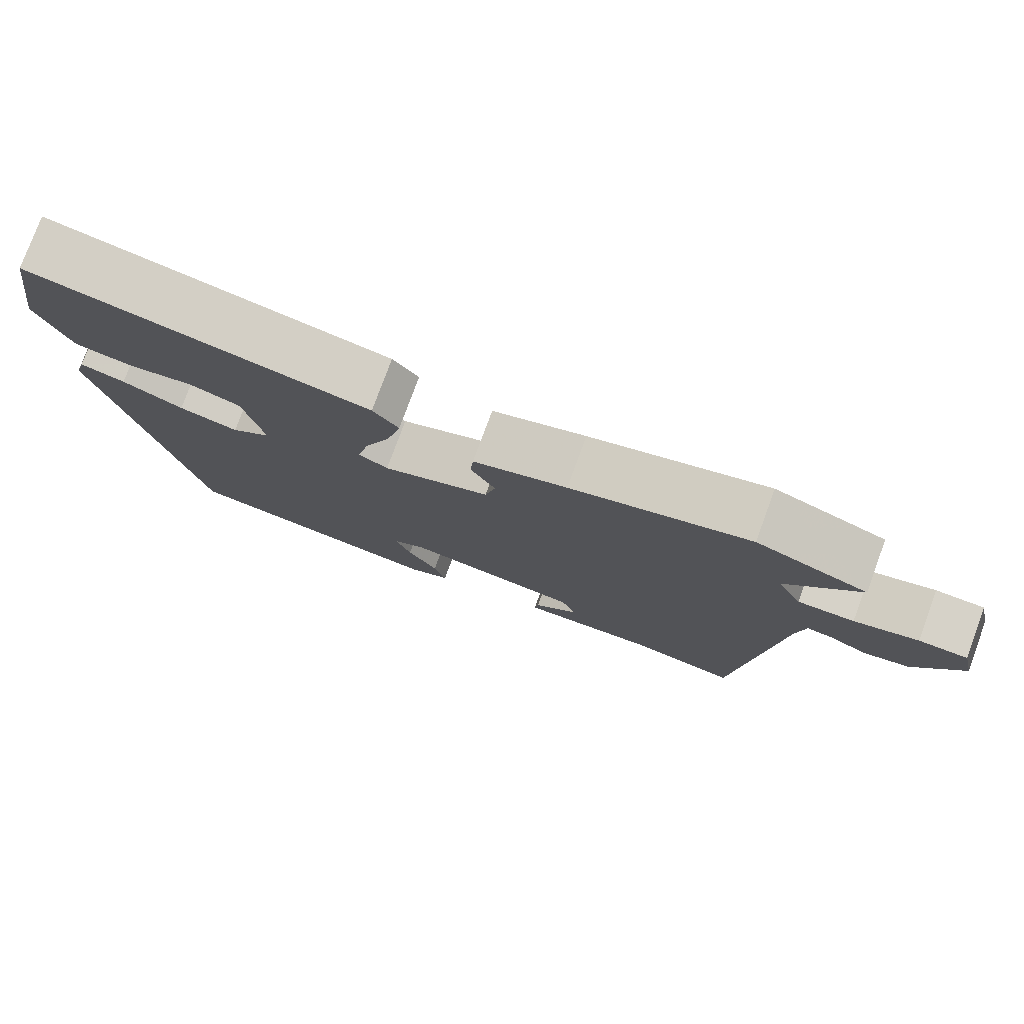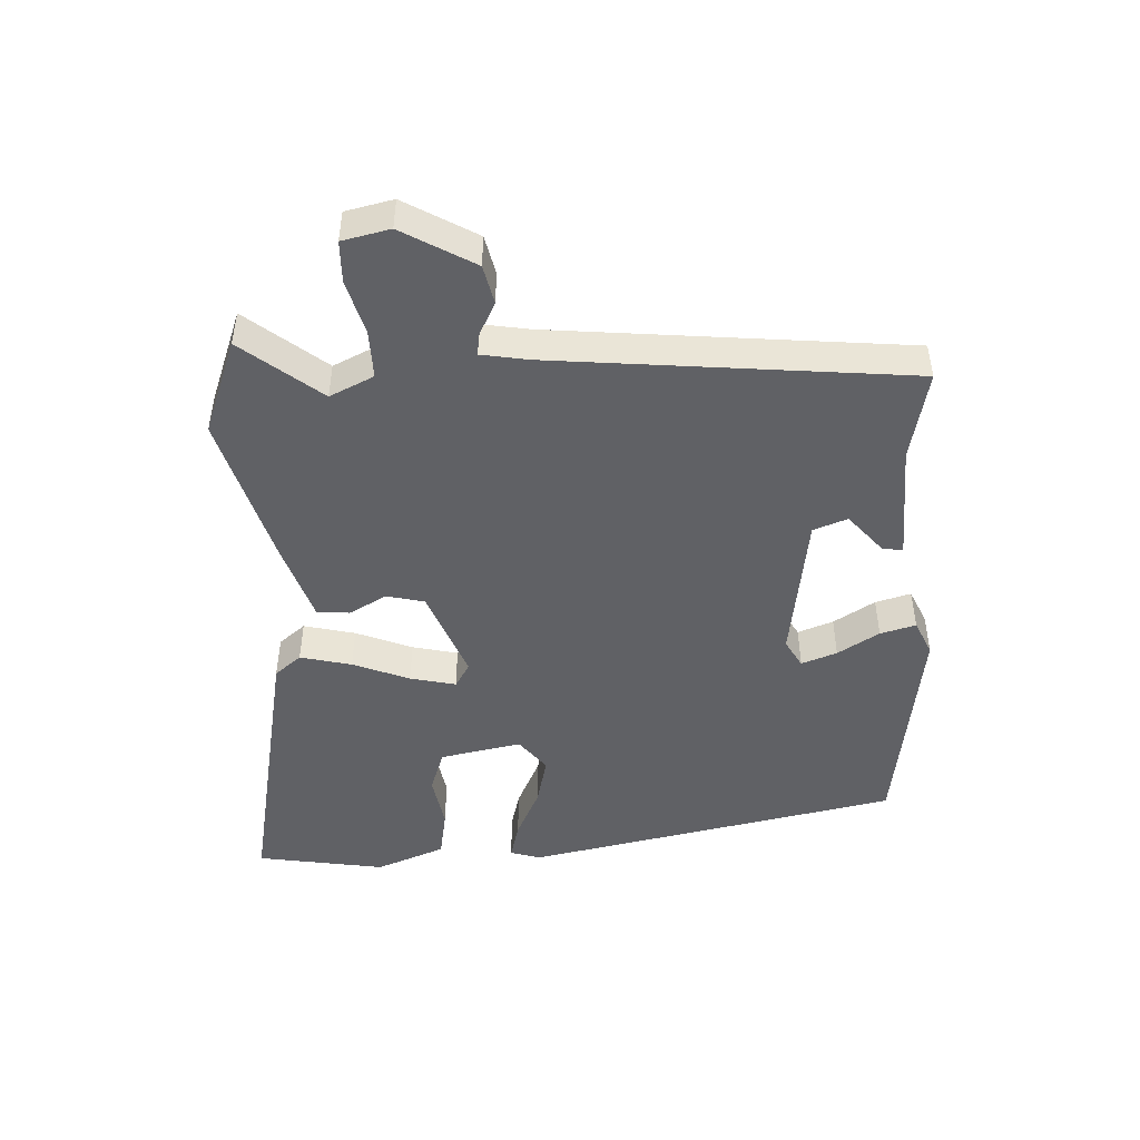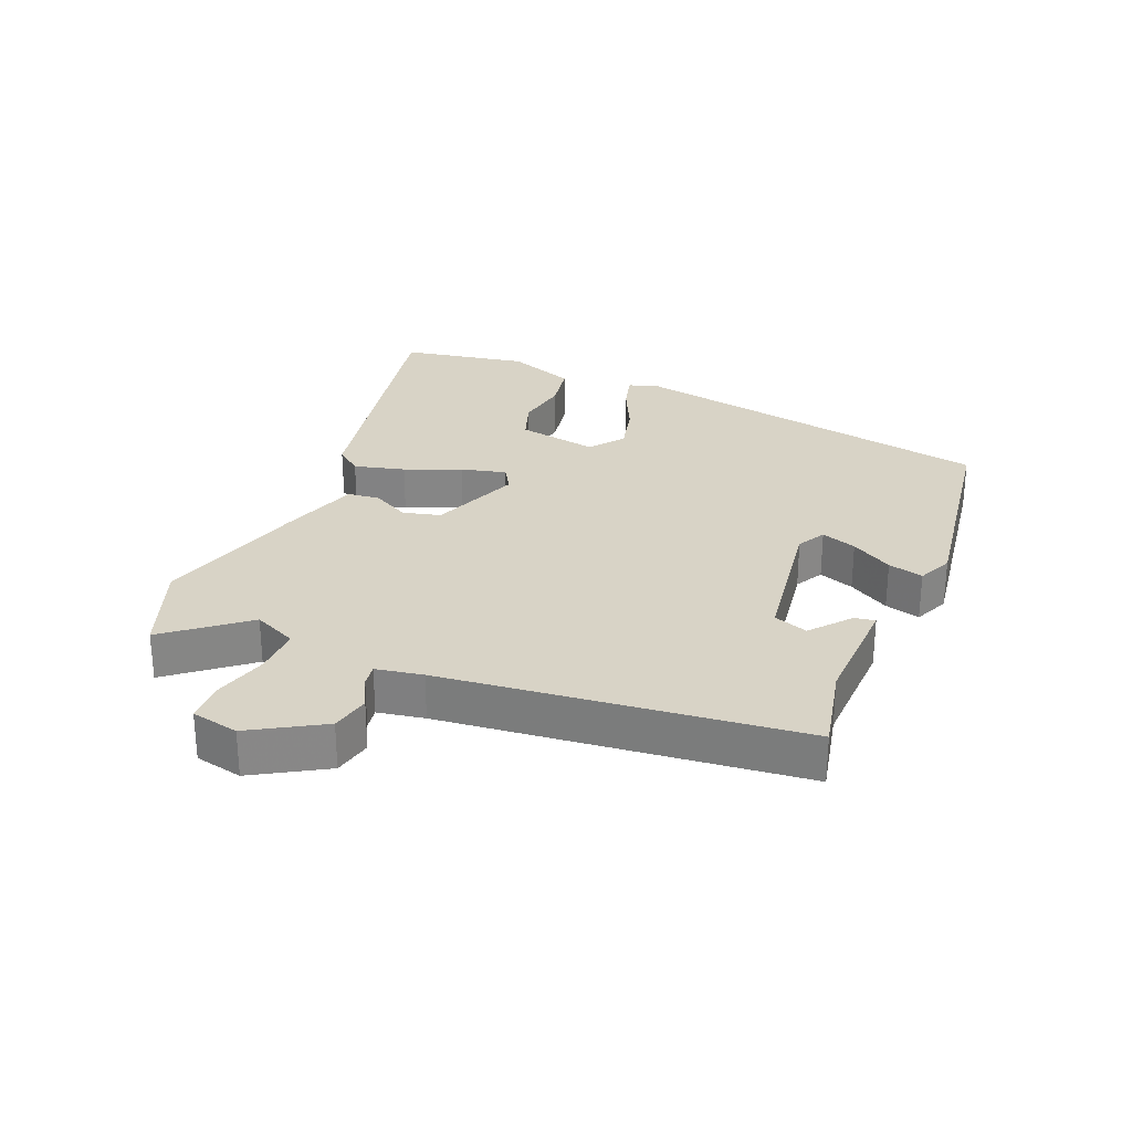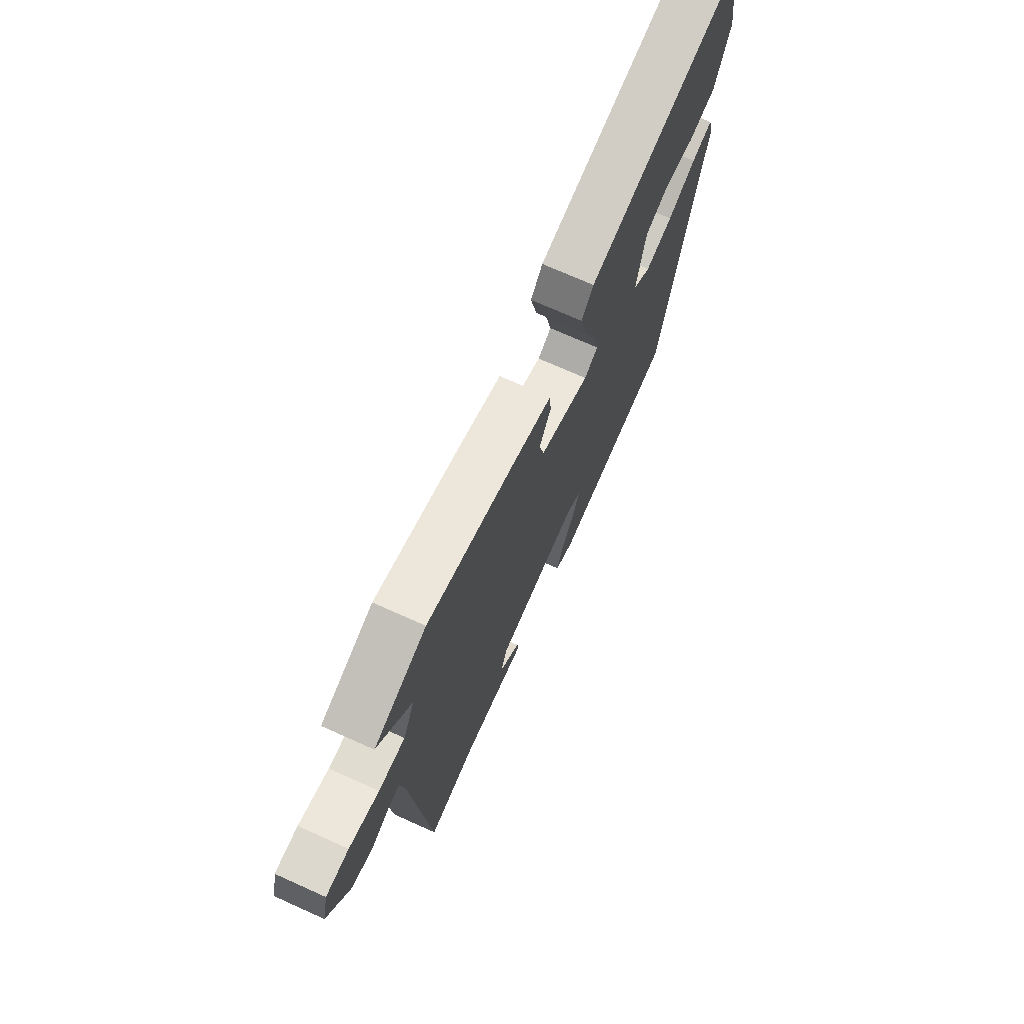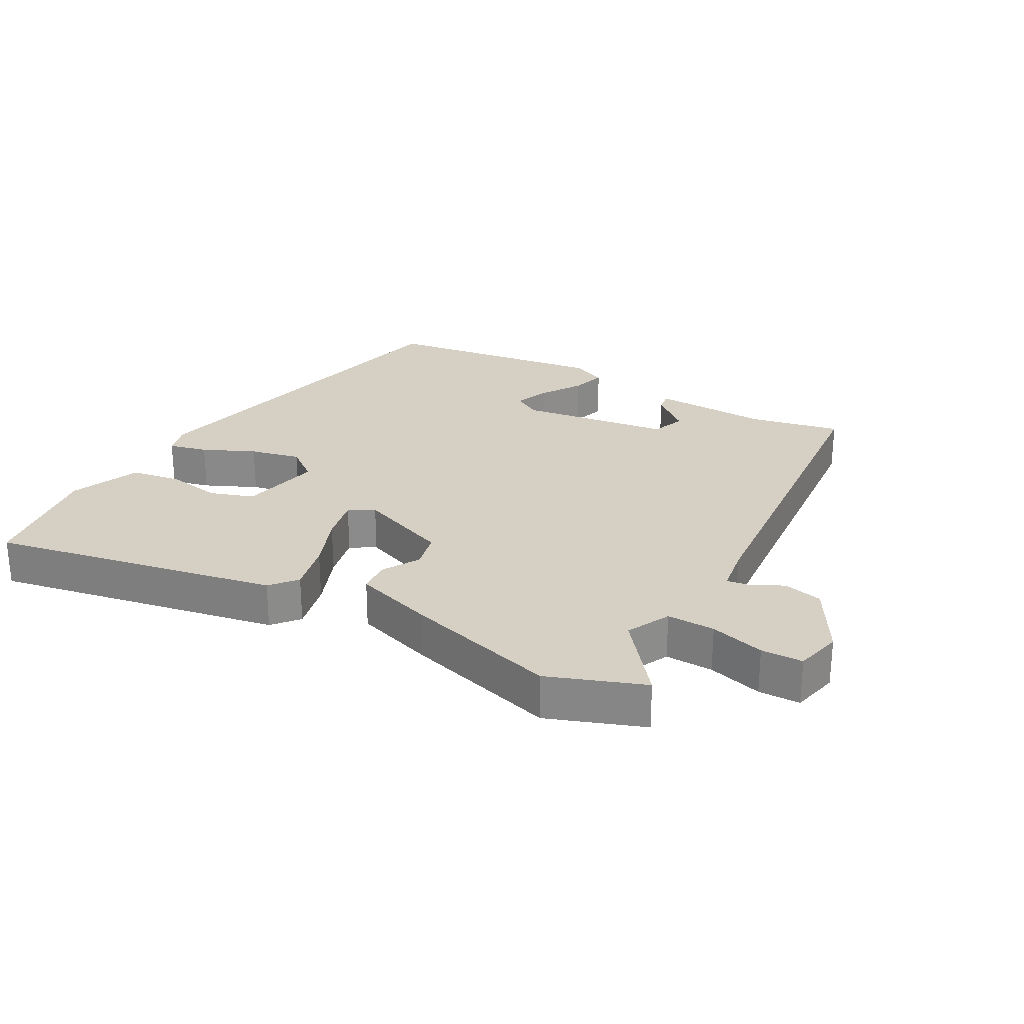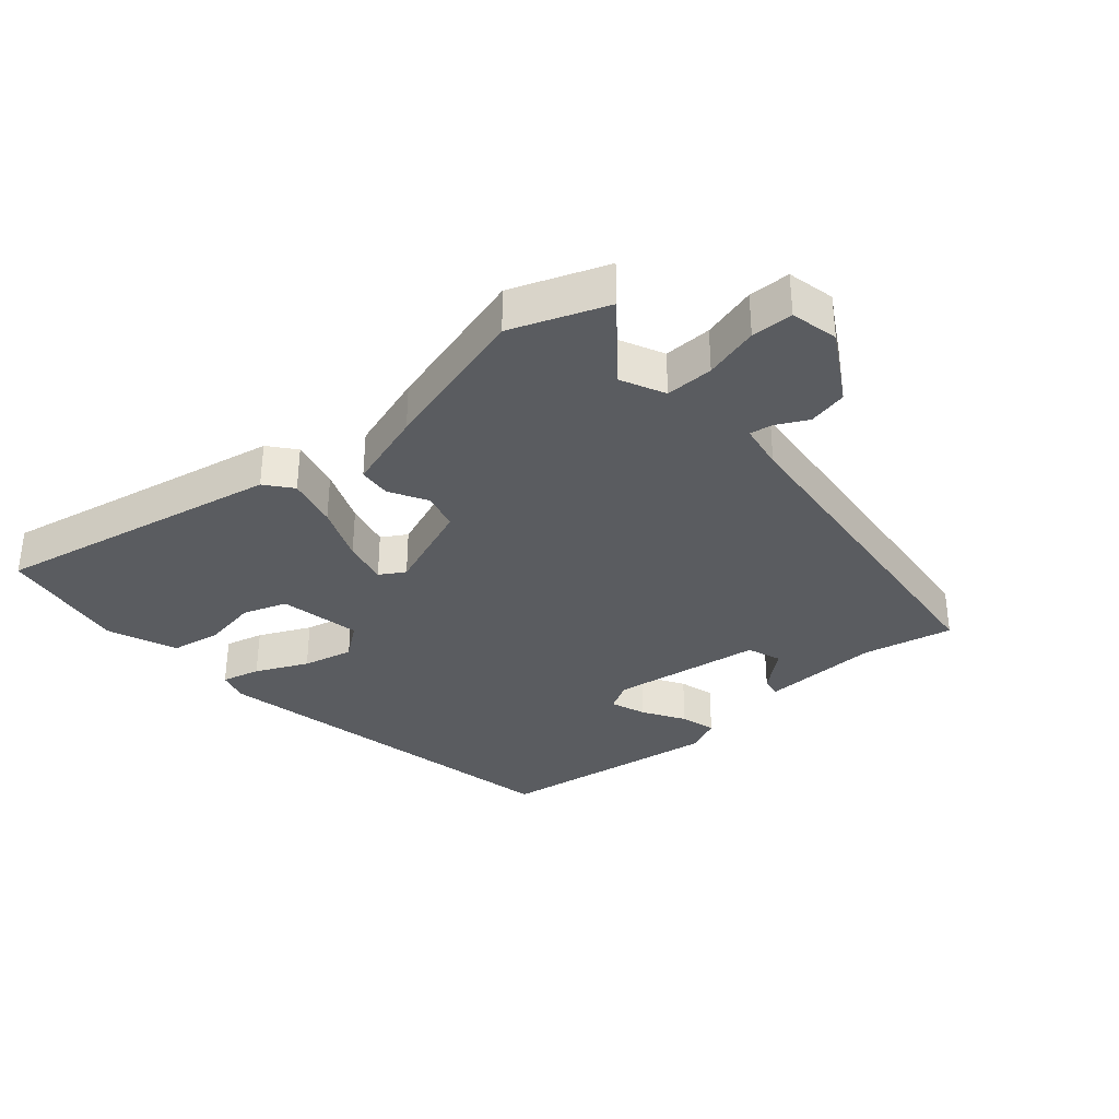
<metadata>
{"format":"obj","ext":"obj","renderer":"f3d","projection":"perspective","resolution":1024,"background":"white","views":[{"elev":77.8,"azim":20.2,"up":"+Z"},{"elev":-47.1,"azim":92.3,"up":"+Y"},{"elev":27.8,"azim":111.7,"up":"+Y"},{"elev":71.3,"azim":114.2,"up":"+Z"},{"elev":26.3,"azim":29.2,"up":"+Y"},{"elev":-33.8,"azim":40.3,"up":"+Y"}]}
</metadata>
<code>
v -0.394 0.07 -0.484
v -0.518 0.07 0.099
v -0.504 0.07 0.147
v -0.444 0.07 0.132
v -0.363 0.07 0.095
v -0.284 0.07 0.077
v -0.231 0.07 0.118
v -0.257 0.07 0.245
v -0.325 0.07 0.268
v -0.411 0.07 0.253
v -0.489 0.07 0.266
v -0.533 0.07 0.374
v -0.501 0.07 0.575
v -0.052 0.07 0.49
v -0.018 0.07 0.449
v -0.037 0.07 0.369
v -0.072 0.07 0.281
v -0.088 0.07 0.21
v -0.049 0.07 0.187
v 0.094 0.07 0.243
v 0.108 0.07 0.302
v 0.075 0.07 0.36
v 0.079 0.07 0.411
v 0.204 0.07 0.452
v 0.443 0.07 0.521
v 0.592 0.07 0.466
v 0.495 0.07 0.344
v 0.528 0.07 0.276
v 0.603 0.07 0.278
v 0.688 0.07 0.302
v 0.753 0.07 0.301
v 0.77 0.07 0.227
v 0.706 0.07 0.115
v 0.645 0.07 0.101
v 0.595 0.07 0.126
v 0.56 0.07 0.131
v 0.548 0.07 0.058
v 0.497 0.07 -0.498
v 0.356 0.07 -0.469
v 0.171 0.07 -0.477
v 0.176 0.07 -0.445
v 0.237 0.07 -0.393
v 0.217 0.07 -0.34
v -0.019 0.07 -0.308
v -0.063 0.07 -0.333
v -0.042 0.07 -0.388
v -0.002 0.07 -0.452
v 0.014 0.07 -0.507
v -0.041 0.07 -0.532
v -0.394 0 -0.484
v -0.518 0 0.099
v -0.504 0 0.147
v -0.444 0 0.132
v -0.363 0 0.095
v -0.284 0 0.077
v -0.231 0 0.118
v -0.257 0 0.245
v -0.325 0 0.268
v -0.411 0 0.253
v -0.489 0 0.266
v -0.533 0 0.374
v -0.501 0 0.575
v -0.052 0 0.49
v -0.018 0 0.449
v -0.037 0 0.369
v -0.072 0 0.281
v -0.088 0 0.21
v -0.049 0 0.187
v 0.094 0 0.243
v 0.108 0 0.302
v 0.075 0 0.36
v 0.079 0 0.411
v 0.204 0 0.452
v 0.443 0 0.521
v 0.592 0 0.466
v 0.495 0 0.344
v 0.528 0 0.276
v 0.603 0 0.278
v 0.688 0 0.302
v 0.753 0 0.301
v 0.77 0 0.227
v 0.706 0 0.115
v 0.645 0 0.101
v 0.595 0 0.126
v 0.56 0 0.131
v 0.548 0 0.058
v 0.497 0 -0.498
v 0.356 0 -0.469
v 0.171 0 -0.477
v 0.176 0 -0.445
v 0.237 0 -0.393
v 0.217 0 -0.34
v -0.019 0 -0.308
v -0.063 0 -0.333
v -0.042 0 -0.388
v -0.002 0 -0.452
v 0.014 0 -0.507
v -0.041 0 -0.532
f 46 47 48 49
f 45 46 49 1
f 44 45 1 2
f 43 44 2 3
f 39 40 41 42
f 37 38 39 42
f 36 37 42 43
f 32 33 34 35
f 32 35 36
f 29 30 31 32
f 28 29 32 36
f 27 28 36 43
f 25 26 27
f 21 22 23 24
f 20 21 24 25
f 14 15 16 17
f 14 17 18
f 13 14 18
f 12 13 18
f 9 10 11 12
f 8 9 12 18
f 7 8 18 19
f 43 3 4 5
f 43 5 6
f 20 25 27 43
f 19 20 43 6
f 6 7 19
f 98 97 96 95
f 50 98 95 94
f 51 50 94 93
f 52 51 93 92
f 91 90 89 88
f 91 88 87 86
f 92 91 86 85
f 84 83 82 81
f 85 84 81
f 81 80 79 78
f 85 81 78 77
f 92 85 77 76
f 76 75 74
f 73 72 71 70
f 74 73 70 69
f 66 65 64 63
f 67 66 63
f 67 63 62
f 67 62 61
f 61 60 59 58
f 67 61 58 57
f 68 67 57 56
f 54 53 52 92
f 55 54 92
f 92 76 74 69
f 55 92 69 68
f 68 56 55
f 1 50 51 2
f 2 51 52 3
f 3 52 53 4
f 4 53 54 5
f 5 54 55 6
f 6 55 56 7
f 7 56 57 8
f 8 57 58 9
f 9 58 59 10
f 10 59 60 11
f 11 60 61 12
f 12 61 62 13
f 13 62 63 14
f 14 63 64 15
f 15 64 65 16
f 16 65 66 17
f 17 66 67 18
f 18 67 68 19
f 19 68 69 20
f 20 69 70 21
f 21 70 71 22
f 22 71 72 23
f 23 72 73 24
f 24 73 74 25
f 25 74 75 26
f 26 75 76 27
f 27 76 77 28
f 28 77 78 29
f 29 78 79 30
f 30 79 80 31
f 31 80 81 32
f 32 81 82 33
f 33 82 83 34
f 34 83 84 35
f 35 84 85 36
f 36 85 86 37
f 37 86 87 38
f 38 87 88 39
f 39 88 89 40
f 40 89 90 41
f 41 90 91 42
f 42 91 92 43
f 43 92 93 44
f 44 93 94 45
f 45 94 95 46
f 46 95 96 47
f 47 96 97 48
f 48 97 98 49
f 49 98 50 1

</code>
